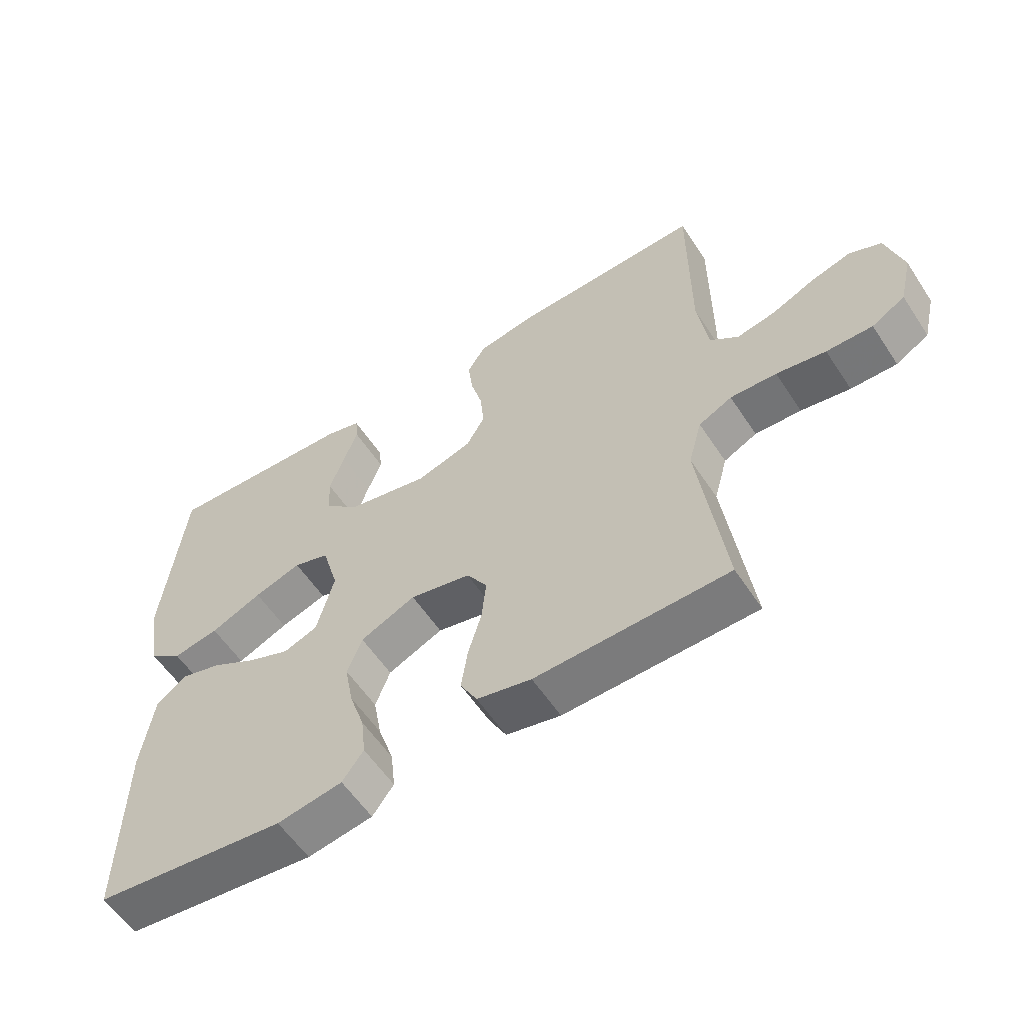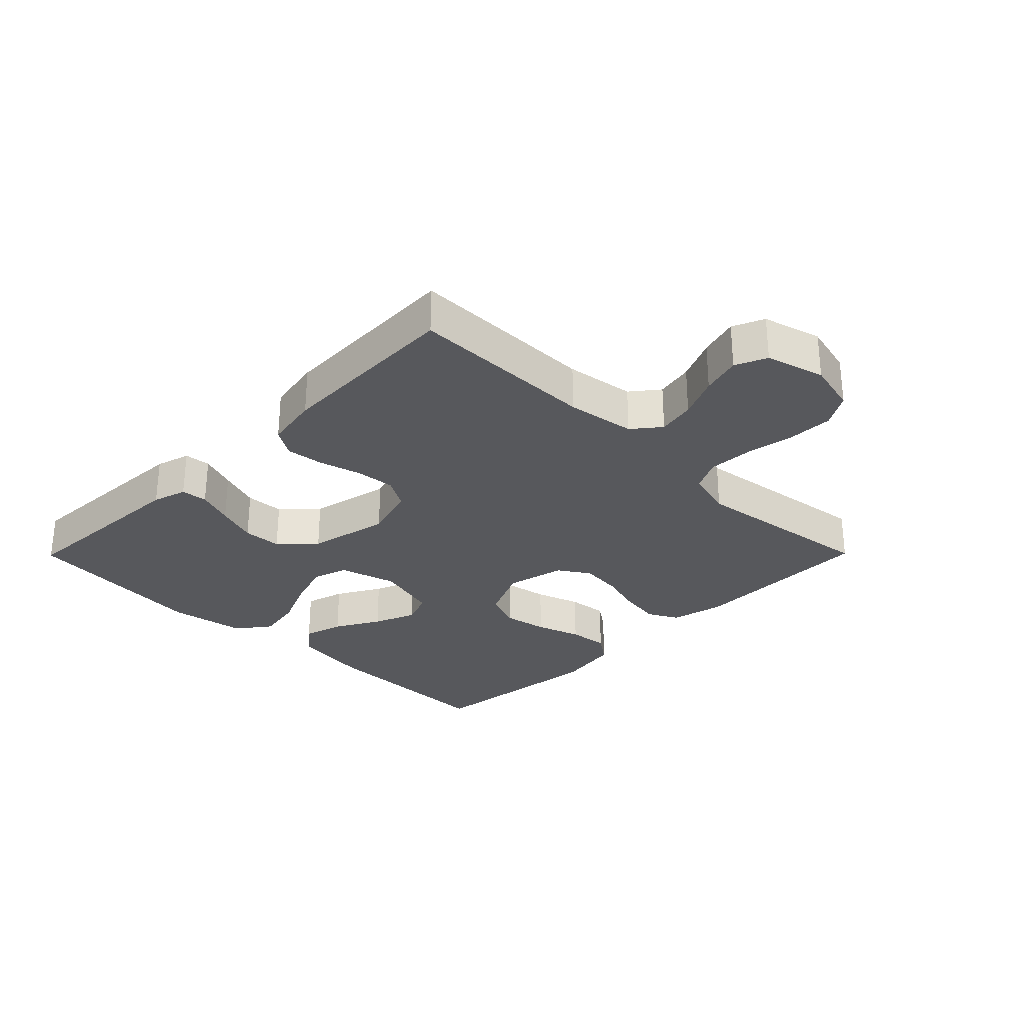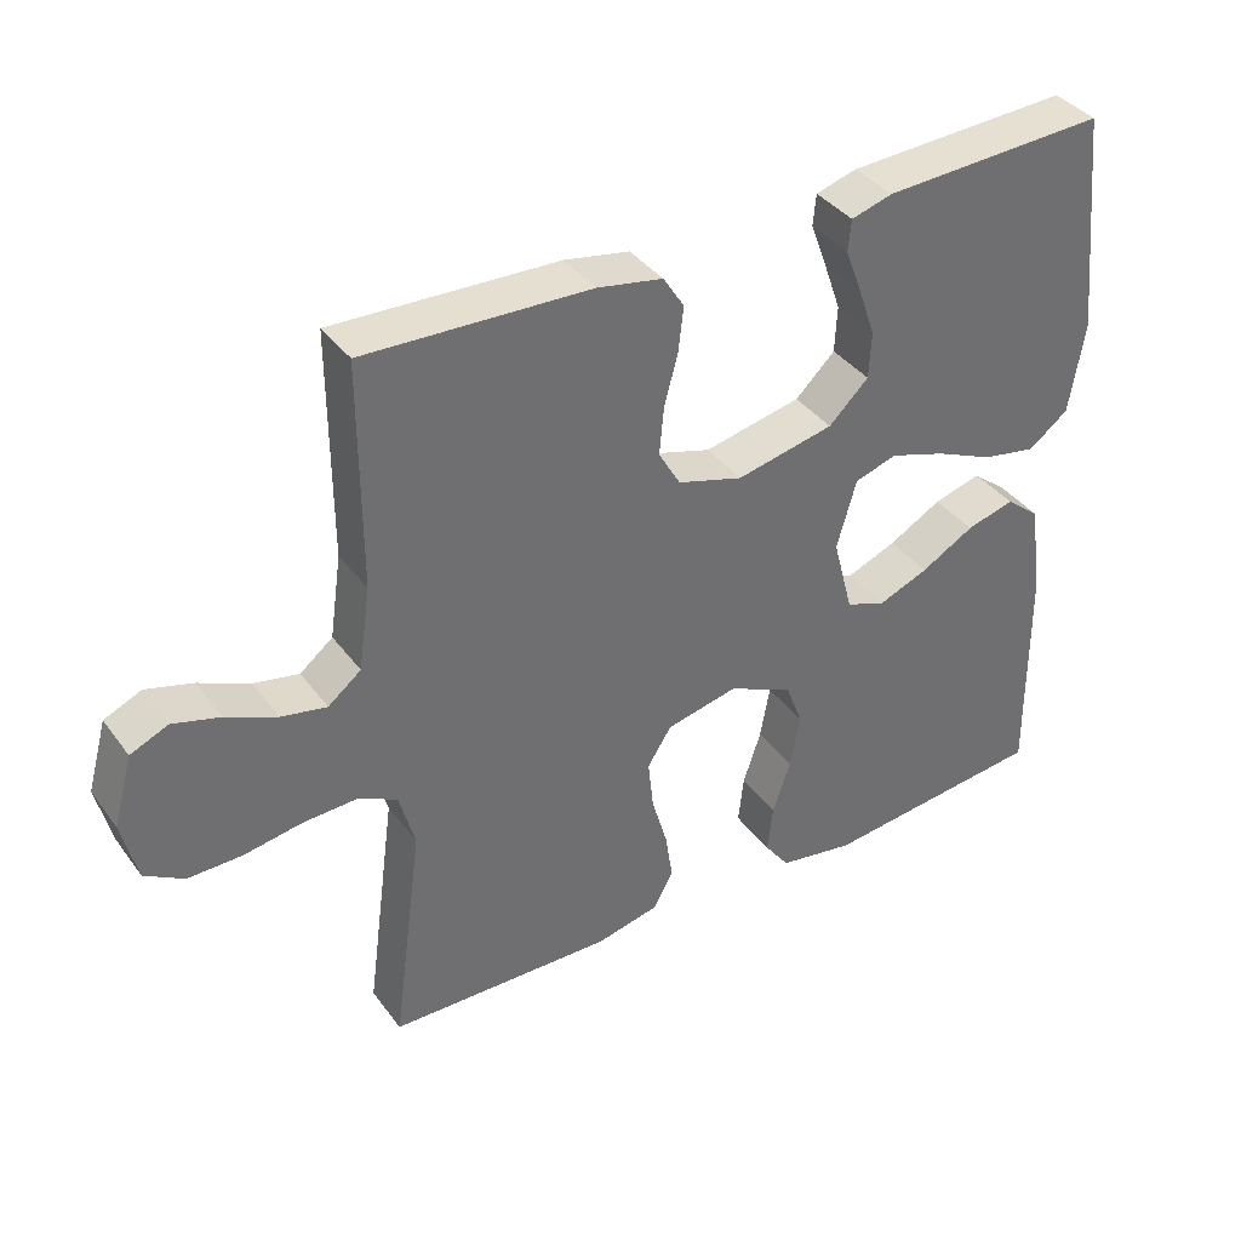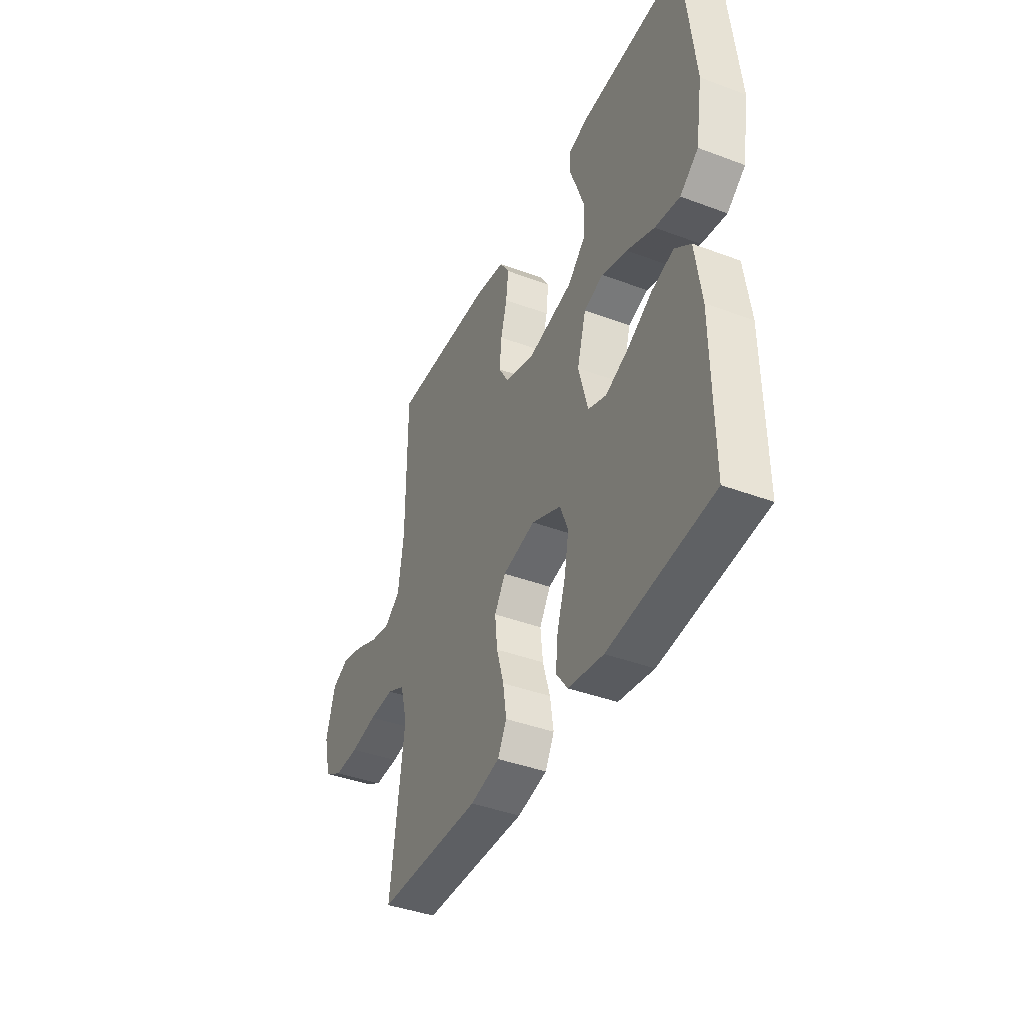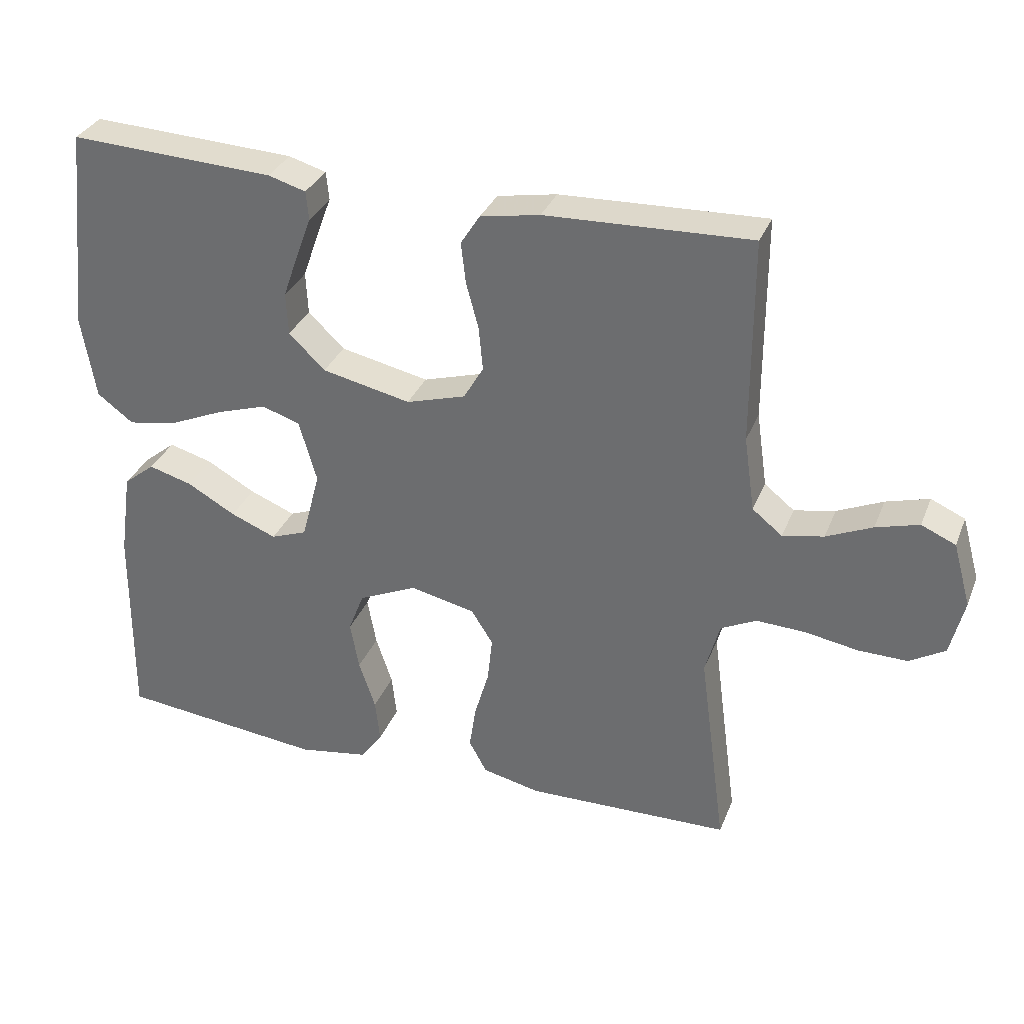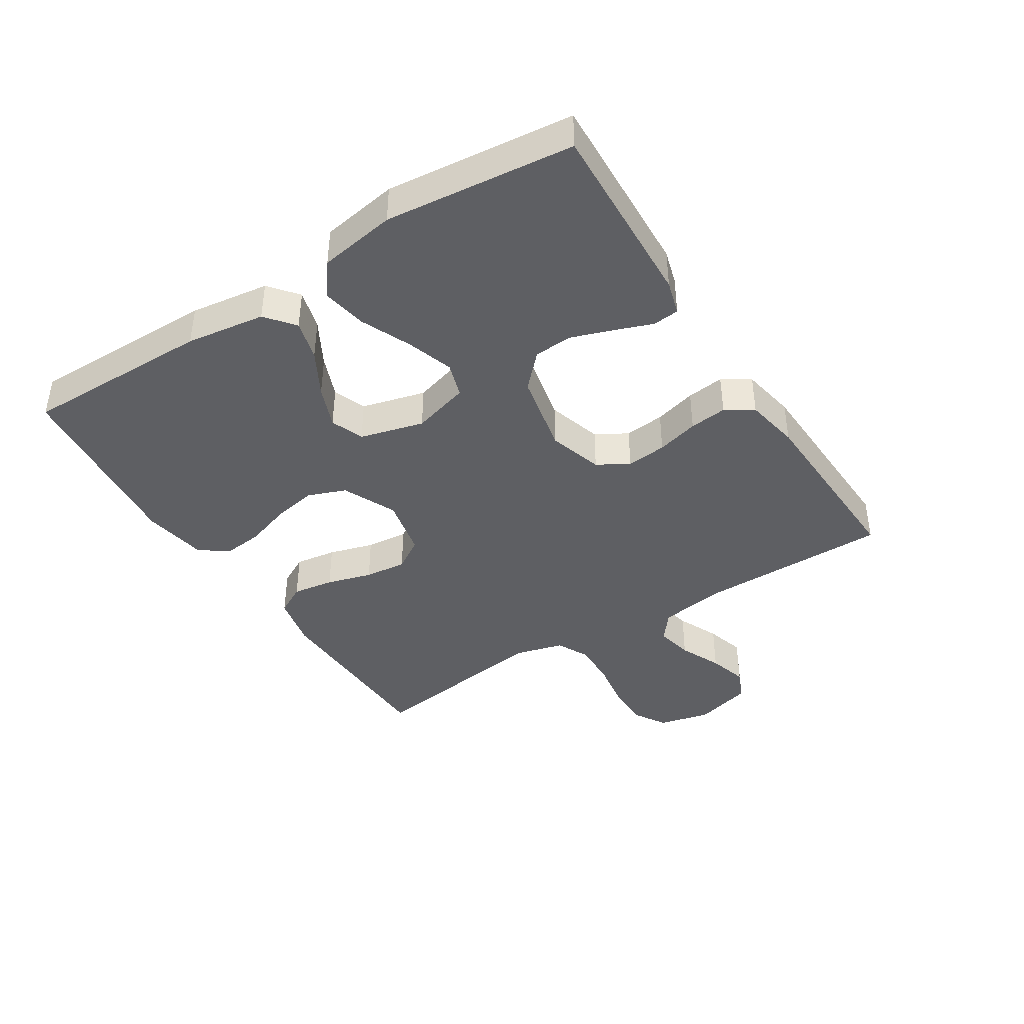
<metadata>
{"format":"obj","ext":"obj","renderer":"f3d","projection":"perspective","resolution":1024,"background":"white","views":[{"elev":-57.6,"azim":33.1,"up":"+Z"},{"elev":-28.7,"azim":45.3,"up":"+Y"},{"elev":38.0,"azim":147.8,"up":"+Z"},{"elev":-41.0,"azim":-114.5,"up":"+Z"},{"elev":32.7,"azim":19.7,"up":"+Z"},{"elev":-41.1,"azim":-57.5,"up":"+Y"}]}
</metadata>
<code>
v 0.5 0.07 -0.5
v 0.2 0.07 -0.507
v 0.115 0.07 -0.488
v 0.089 0.07 -0.44
v 0.099 0.07 -0.374
v 0.12 0.07 -0.302
v 0.127 0.07 -0.235
v 0.095 0.07 -0.185
v 0 0.07 -0.164
v -0.086 0.07 -0.203
v -0.109 0.07 -0.263
v -0.096 0.07 -0.334
v -0.072 0.07 -0.406
v -0.065 0.07 -0.47
v -0.098 0.07 -0.515
v -0.2 0.07 -0.532
v -0.5 0.07 -0.5
v -0.497 0.07 -0.2
v -0.479 0.07 -0.074
v -0.433 0.07 -0.037
v -0.369 0.07 -0.055
v -0.298 0.07 -0.095
v -0.231 0.07 -0.122
v -0.178 0.07 -0.102
v -0.151 0.07 0
v -0.177 0.07 0.091
v -0.233 0.07 0.109
v -0.307 0.07 0.085
v -0.387 0.07 0.05
v -0.459 0.07 0.037
v -0.512 0.07 0.077
v -0.532 0.07 0.2
v -0.5 0.07 0.5
v -0.2 0.07 0.486
v -0.145 0.07 0.47
v -0.141 0.07 0.428
v -0.163 0.07 0.369
v -0.186 0.07 0.303
v -0.183 0.07 0.241
v -0.13 0.07 0.19
v 0 0.07 0.162
v 0.087 0.07 0.188
v 0.116 0.07 0.238
v 0.11 0.07 0.302
v 0.092 0.07 0.369
v 0.085 0.07 0.429
v 0.113 0.07 0.473
v 0.2 0.07 0.489
v 0.5 0.07 0.5
v 0.5 0.07 0.2
v 0.516 0.07 0.09
v 0.56 0.07 0.055
v 0.62 0.07 0.067
v 0.687 0.07 0.097
v 0.75 0.07 0.115
v 0.8 0.07 0.093
v 0.826 0.07 0
v 0.806 0.07 -0.083
v 0.754 0.07 -0.114
v 0.682 0.07 -0.113
v 0.605 0.07 -0.1
v 0.533 0.07 -0.097
v 0.481 0.07 -0.123
v 0.46 0.07 -0.2
v 0.5 0 -0.5
v 0.2 0 -0.507
v 0.115 0 -0.488
v 0.089 0 -0.44
v 0.099 0 -0.374
v 0.12 0 -0.302
v 0.127 0 -0.235
v 0.095 0 -0.185
v 0 0 -0.164
v -0.086 0 -0.203
v -0.109 0 -0.263
v -0.096 0 -0.334
v -0.072 0 -0.406
v -0.065 0 -0.47
v -0.098 0 -0.515
v -0.2 0 -0.532
v -0.5 0 -0.5
v -0.497 0 -0.2
v -0.479 0 -0.074
v -0.433 0 -0.037
v -0.369 0 -0.055
v -0.298 0 -0.095
v -0.231 0 -0.122
v -0.178 0 -0.102
v -0.151 0 0
v -0.177 0 0.091
v -0.233 0 0.109
v -0.307 0 0.085
v -0.387 0 0.05
v -0.459 0 0.037
v -0.512 0 0.077
v -0.532 0 0.2
v -0.5 0 0.5
v -0.2 0 0.486
v -0.145 0 0.47
v -0.141 0 0.428
v -0.163 0 0.369
v -0.186 0 0.303
v -0.183 0 0.241
v -0.13 0 0.19
v 0 0 0.162
v 0.087 0 0.188
v 0.116 0 0.238
v 0.11 0 0.302
v 0.092 0 0.369
v 0.085 0 0.429
v 0.113 0 0.473
v 0.2 0 0.489
v 0.5 0 0.5
v 0.5 0 0.2
v 0.516 0 0.09
v 0.56 0 0.055
v 0.62 0 0.067
v 0.687 0 0.097
v 0.75 0 0.115
v 0.8 0 0.093
v 0.826 0 0
v 0.806 0 -0.083
v 0.754 0 -0.114
v 0.682 0 -0.113
v 0.605 0 -0.1
v 0.533 0 -0.097
v 0.481 0 -0.123
v 0.46 0 -0.2
f 58 59 60 61
f 58 61 62
f 57 58 62
f 56 57 62
f 53 54 55 56
f 52 53 56 62
f 51 52 62 63
f 47 48 49 50
f 44 45 46 47
f 43 44 47 50
f 42 43 50 51
f 34 35 36 37
f 34 37 38
f 33 34 38 39
f 28 29 30 31
f 27 28 31 32
f 19 20 21 22
f 19 22 23
f 18 19 23
f 17 18 23
f 16 17 23 24
f 12 13 14 15
f 11 12 15 16
f 3 4 5 6
f 3 6 7
f 64 1 2 3
f 64 3 7
f 63 64 7 8
f 41 42 51 63
f 40 41 63 8
f 39 40 8 9
f 27 32 33 39
f 26 27 39
f 25 26 39 9
f 11 16 24 25
f 10 11 25
f 9 10 25
f 125 124 123 122
f 126 125 122
f 126 122 121
f 126 121 120
f 120 119 118 117
f 126 120 117 116
f 127 126 116 115
f 114 113 112 111
f 111 110 109 108
f 114 111 108 107
f 115 114 107 106
f 101 100 99 98
f 102 101 98
f 103 102 98 97
f 95 94 93 92
f 96 95 92 91
f 86 85 84 83
f 87 86 83
f 87 83 82
f 87 82 81
f 88 87 81 80
f 79 78 77 76
f 80 79 76 75
f 70 69 68 67
f 71 70 67
f 67 66 65 128
f 71 67 128
f 72 71 128 127
f 127 115 106 105
f 72 127 105 104
f 73 72 104 103
f 103 97 96 91
f 103 91 90
f 73 103 90 89
f 89 88 80 75
f 89 75 74
f 89 74 73
f 1 65 66 2
f 2 66 67 3
f 3 67 68 4
f 4 68 69 5
f 5 69 70 6
f 6 70 71 7
f 7 71 72 8
f 8 72 73 9
f 9 73 74 10
f 10 74 75 11
f 11 75 76 12
f 12 76 77 13
f 13 77 78 14
f 14 78 79 15
f 15 79 80 16
f 16 80 81 17
f 17 81 82 18
f 18 82 83 19
f 19 83 84 20
f 20 84 85 21
f 21 85 86 22
f 22 86 87 23
f 23 87 88 24
f 24 88 89 25
f 25 89 90 26
f 26 90 91 27
f 27 91 92 28
f 28 92 93 29
f 29 93 94 30
f 30 94 95 31
f 31 95 96 32
f 32 96 97 33
f 33 97 98 34
f 34 98 99 35
f 35 99 100 36
f 36 100 101 37
f 37 101 102 38
f 38 102 103 39
f 39 103 104 40
f 40 104 105 41
f 41 105 106 42
f 42 106 107 43
f 43 107 108 44
f 44 108 109 45
f 45 109 110 46
f 46 110 111 47
f 47 111 112 48
f 48 112 113 49
f 49 113 114 50
f 50 114 115 51
f 51 115 116 52
f 52 116 117 53
f 53 117 118 54
f 54 118 119 55
f 55 119 120 56
f 56 120 121 57
f 57 121 122 58
f 58 122 123 59
f 59 123 124 60
f 60 124 125 61
f 61 125 126 62
f 62 126 127 63
f 63 127 128 64
f 64 128 65 1

</code>
